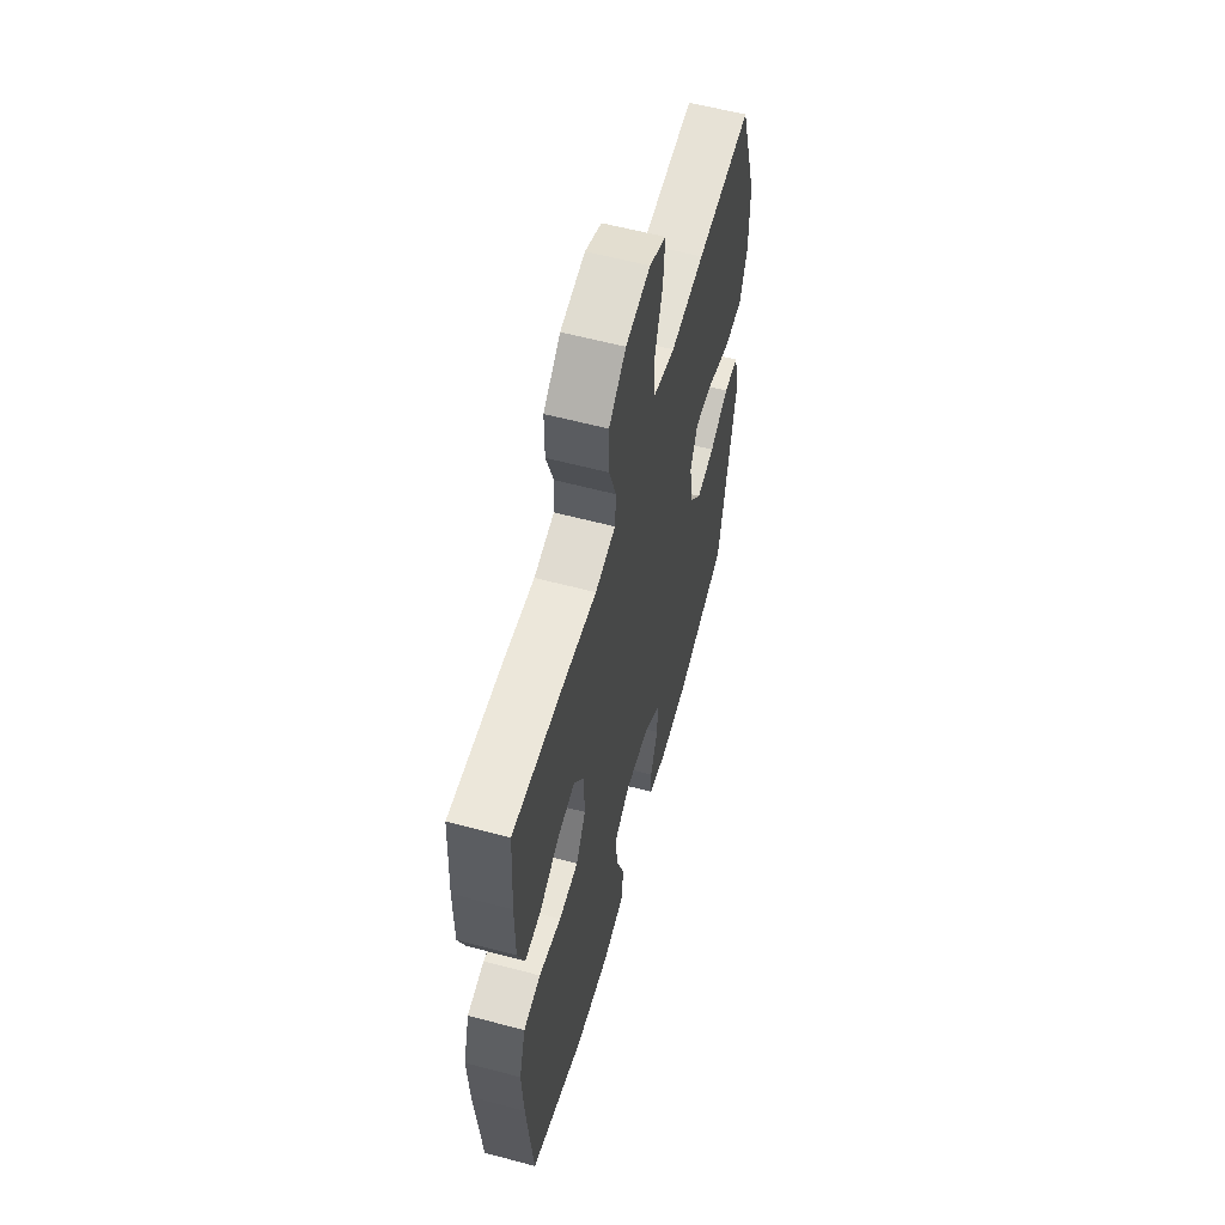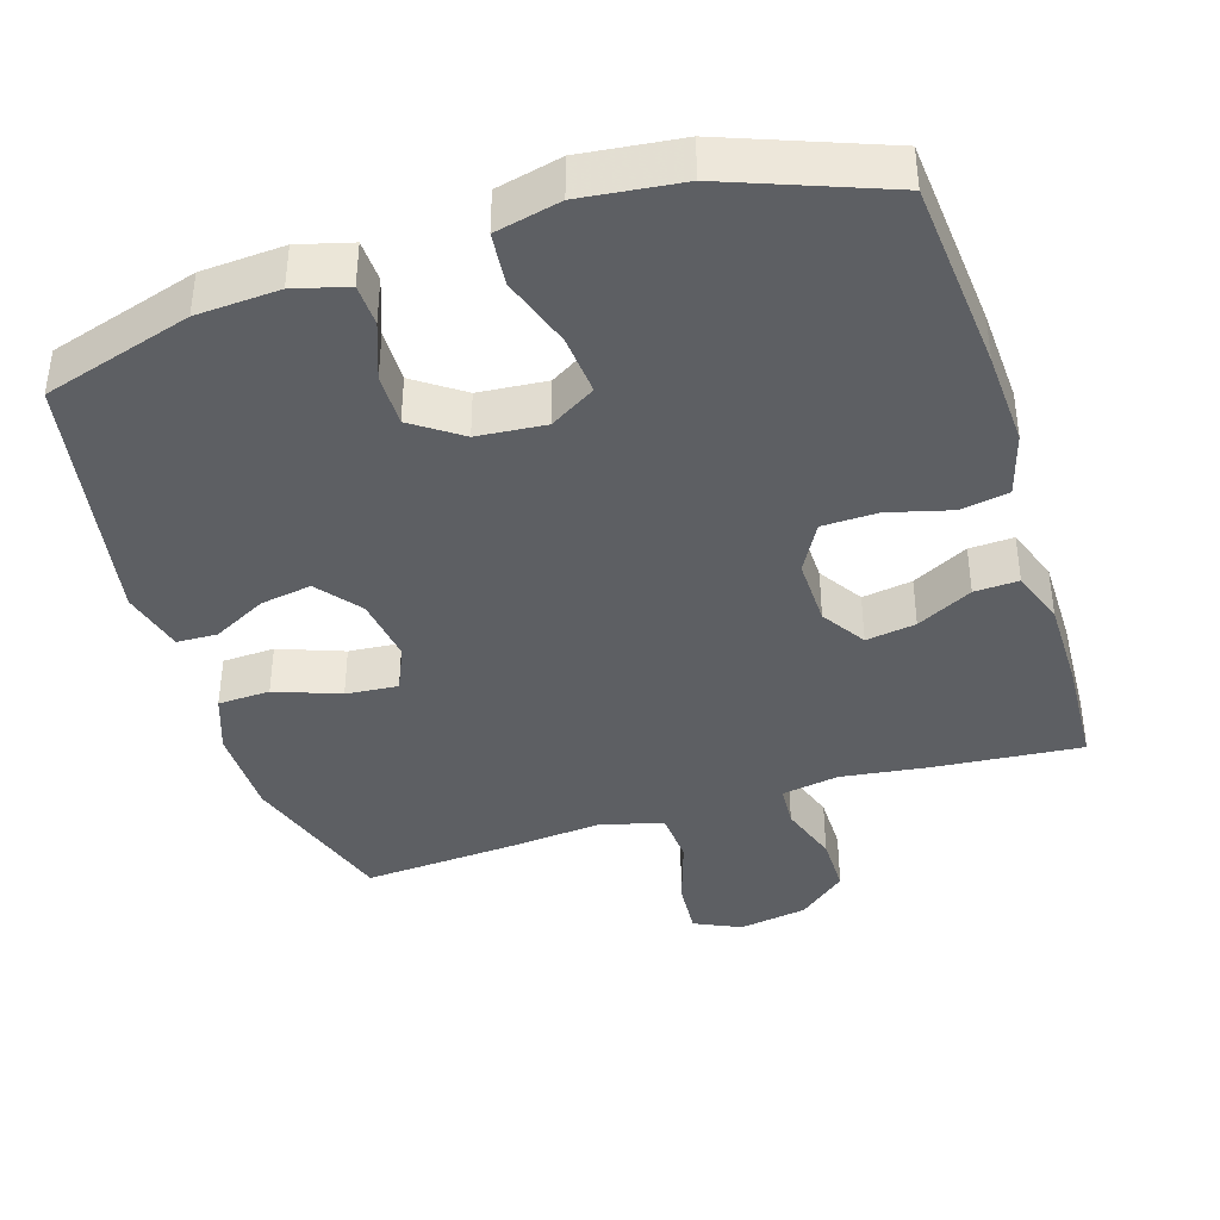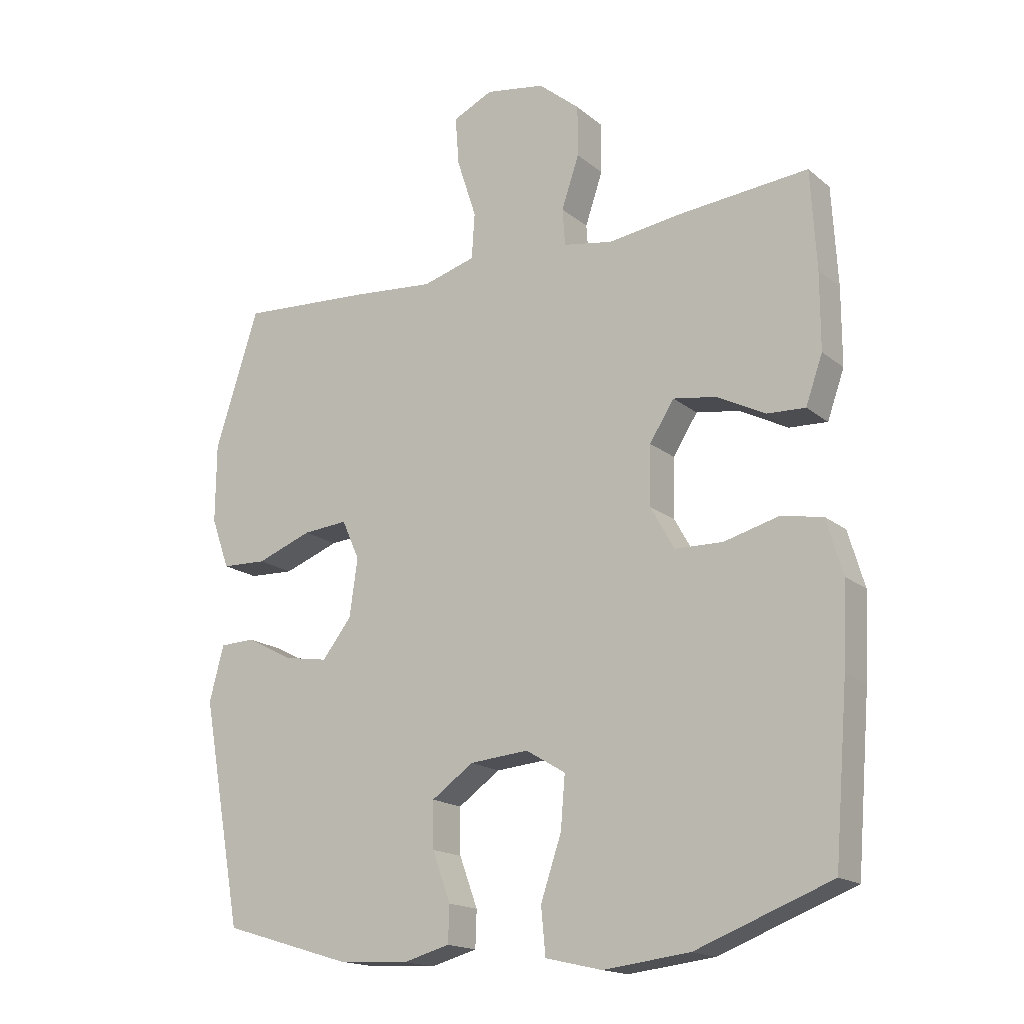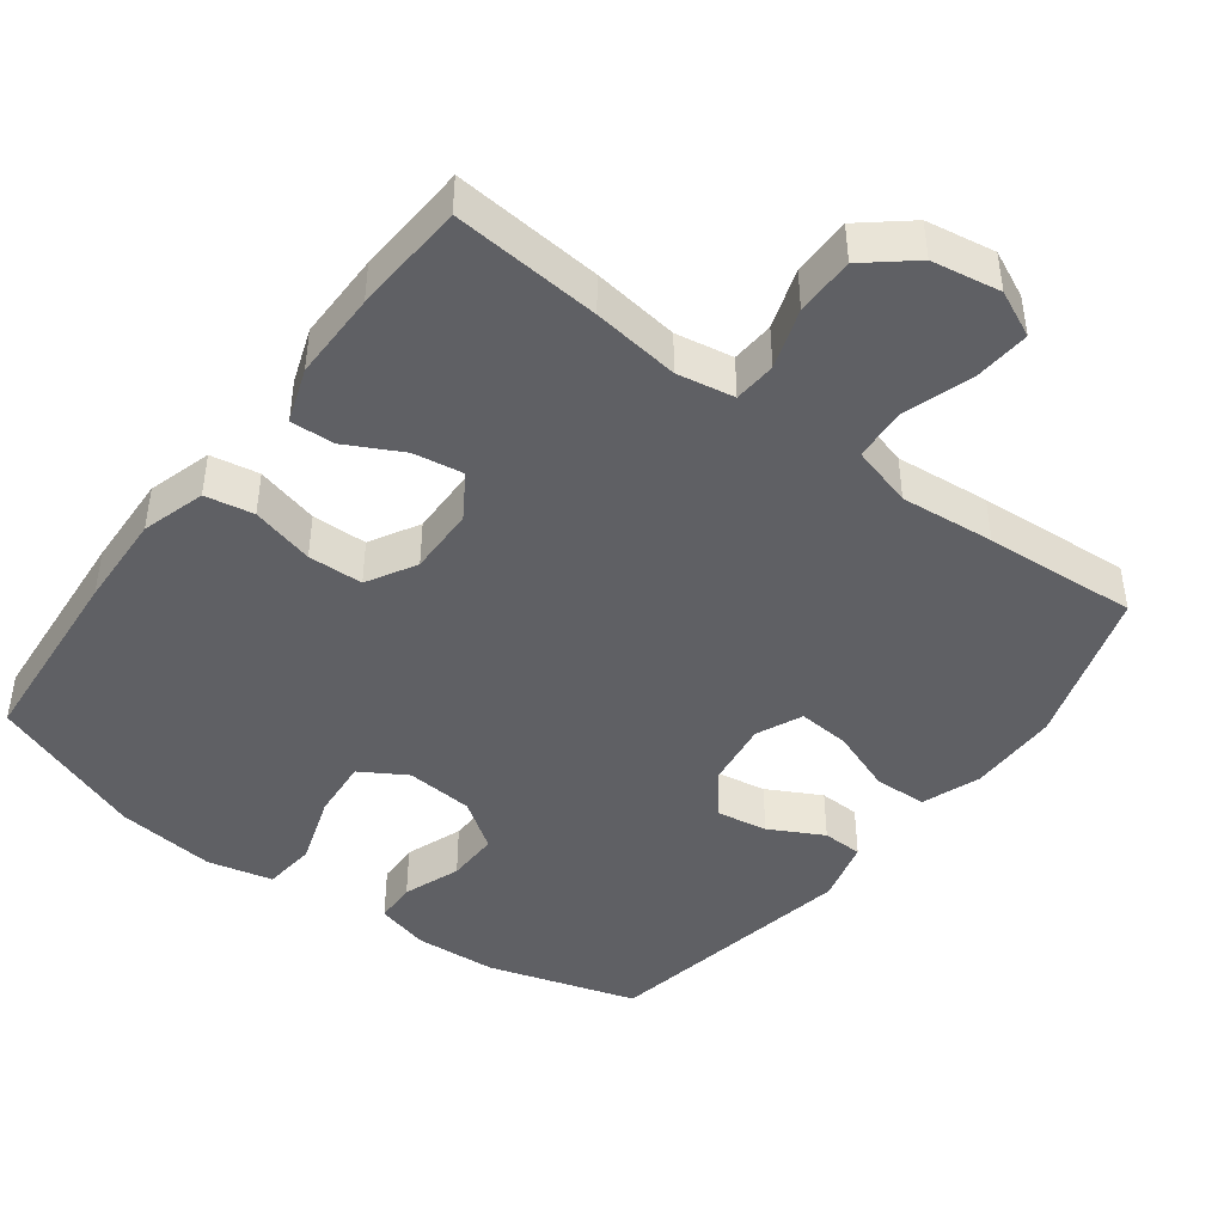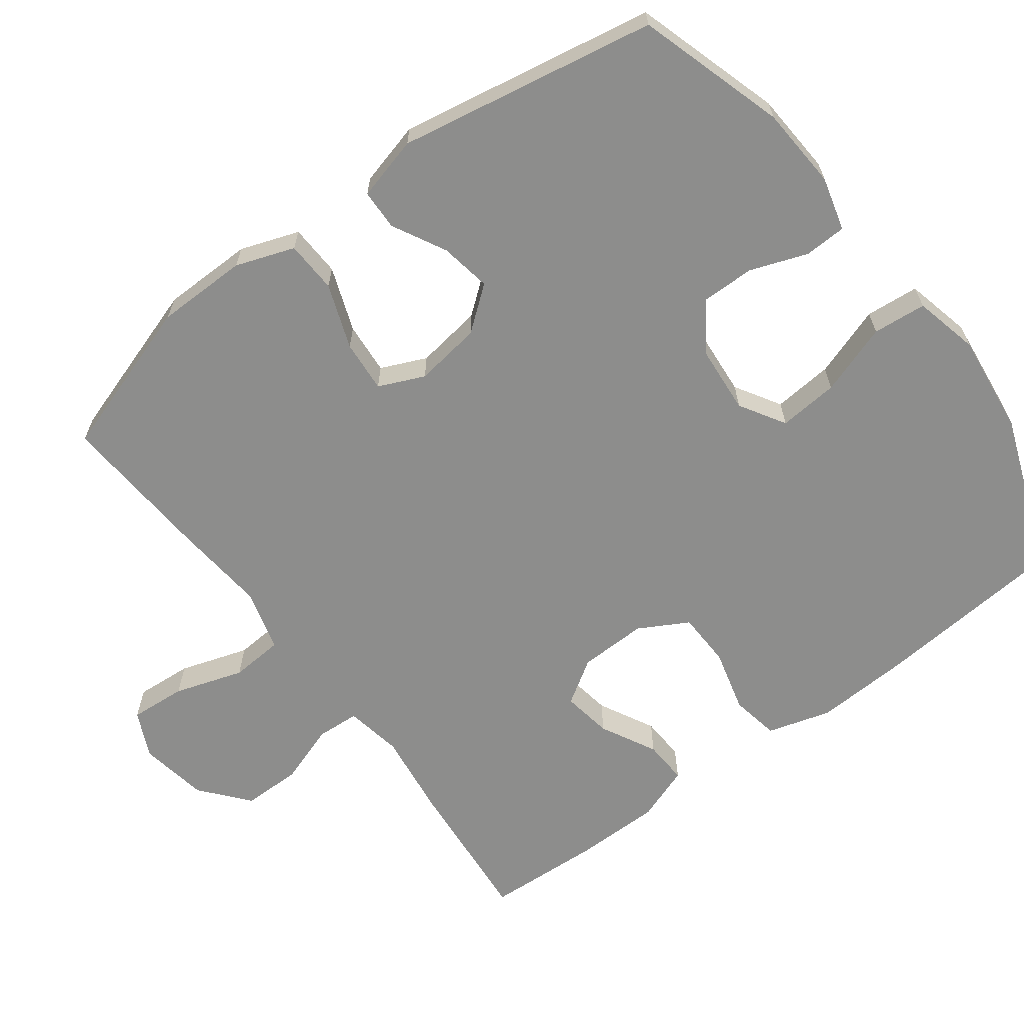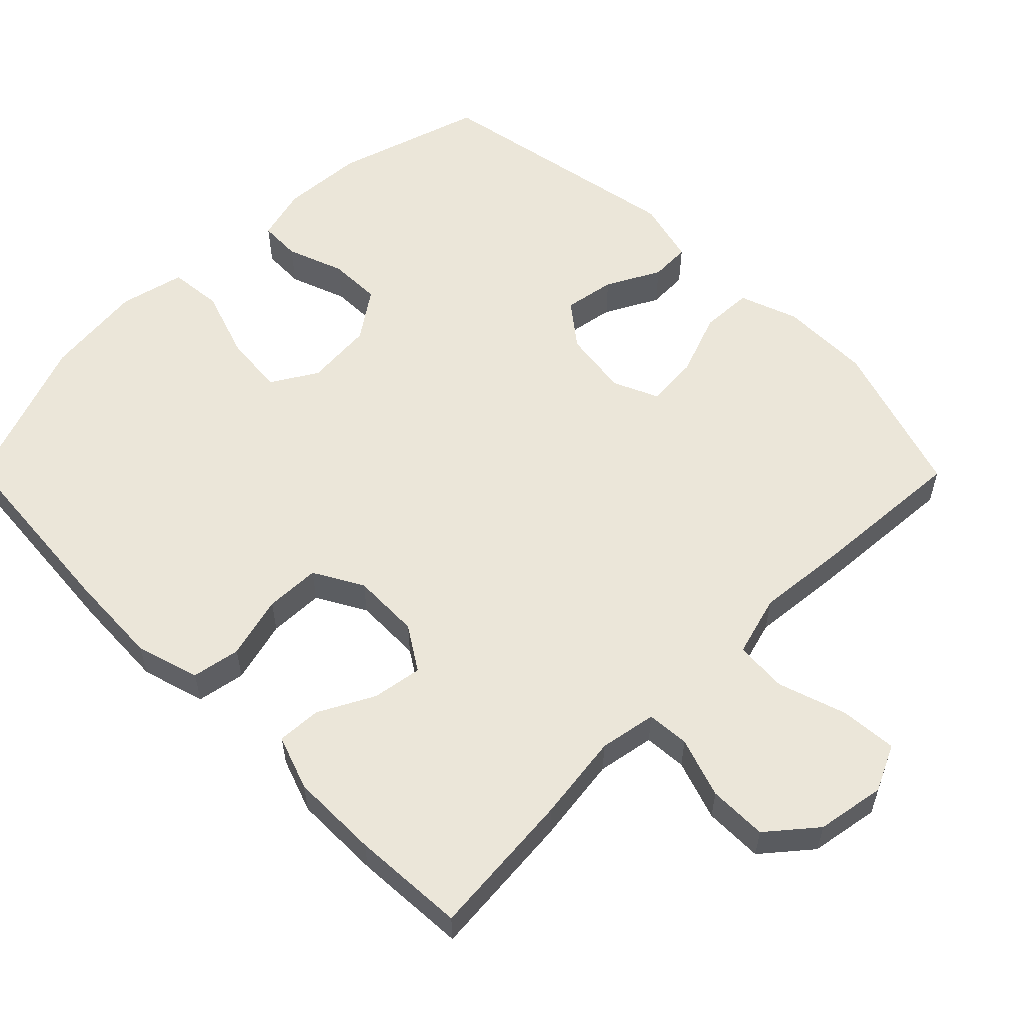
<metadata>
{"format":"obj","ext":"obj","renderer":"f3d","projection":"perspective","resolution":1024,"background":"white","views":[{"elev":59.3,"azim":-74.7,"up":"+Z"},{"elev":-40.0,"azim":-162.5,"up":"+Y"},{"elev":-17.1,"azim":-147.2,"up":"+Z"},{"elev":-44.2,"azim":-36.9,"up":"+Y"},{"elev":-64.4,"azim":127.0,"up":"+Y"},{"elev":56.9,"azim":-44.8,"up":"+Y"}]}
</metadata>
<code>
v -0.5 0.07 0.5
v -0.295 0.07 0.482
v -0.175 0.07 0.466
v -0.096 0.07 0.48
v -0.092 0.07 0.539
v -0.12 0.07 0.622
v -0.12 0.07 0.703
v -0.054 0.07 0.758
v 0.041 0.07 0.774
v 0.105 0.07 0.744
v 0.099 0.07 0.666
v 0.068 0.07 0.571
v 0.073 0.07 0.498
v 0.158 0.07 0.474
v 0.288 0.07 0.486
v 0.5 0.07 0.5
v 0.57 0.07 0.282
v 0.571 0.07 0.156
v 0.542 0.07 0.075
v 0.47 0.07 0.072
v 0.381 0.07 0.105
v 0.309 0.07 0.111
v 0.281 0.07 0.048
v 0.294 0.07 -0.044
v 0.341 0.07 -0.104
v 0.412 0.07 -0.092
v 0.486 0.07 -0.053
v 0.542 0.07 -0.055
v 0.565 0.07 -0.143
v 0.5 0.07 -0.5
v 0.295 0.07 -0.562
v 0.181 0.07 -0.569
v 0.107 0.07 -0.549
v 0.105 0.07 -0.491
v 0.134 0.07 -0.412
v 0.135 0.07 -0.339
v 0.068 0.07 -0.292
v -0.026 0.07 -0.284
v -0.089 0.07 -0.322
v -0.082 0.07 -0.405
v -0.049 0.07 -0.503
v -0.056 0.07 -0.577
v -0.146 0.07 -0.598
v -0.284 0.07 -0.582
v -0.5 0.07 -0.5
v -0.522 0.07 -0.234
v -0.528 0.07 -0.103
v -0.502 0.07 -0.015
v -0.435 0.07 -0.003
v -0.348 0.07 -0.026
v -0.272 0.07 -0.024
v -0.234 0.07 0.044
v -0.236 0.07 0.138
v -0.275 0.07 0.199
v -0.344 0.07 0.188
v -0.421 0.07 0.148
v -0.482 0.07 0.145
v -0.509 0.07 0.221
v -0.509 0.07 0.343
v -0.5 0 0.5
v -0.295 0 0.482
v -0.175 0 0.466
v -0.096 0 0.48
v -0.092 0 0.539
v -0.12 0 0.622
v -0.12 0 0.703
v -0.054 0 0.758
v 0.041 0 0.774
v 0.105 0 0.744
v 0.099 0 0.666
v 0.068 0 0.571
v 0.073 0 0.498
v 0.158 0 0.474
v 0.288 0 0.486
v 0.5 0 0.5
v 0.57 0 0.282
v 0.571 0 0.156
v 0.542 0 0.075
v 0.47 0 0.072
v 0.381 0 0.105
v 0.309 0 0.111
v 0.281 0 0.048
v 0.294 0 -0.044
v 0.341 0 -0.104
v 0.412 0 -0.092
v 0.486 0 -0.053
v 0.542 0 -0.055
v 0.565 0 -0.143
v 0.5 0 -0.5
v 0.295 0 -0.562
v 0.181 0 -0.569
v 0.107 0 -0.549
v 0.105 0 -0.491
v 0.134 0 -0.412
v 0.135 0 -0.339
v 0.068 0 -0.292
v -0.026 0 -0.284
v -0.089 0 -0.322
v -0.082 0 -0.405
v -0.049 0 -0.503
v -0.056 0 -0.577
v -0.146 0 -0.598
v -0.284 0 -0.582
v -0.5 0 -0.5
v -0.522 0 -0.234
v -0.528 0 -0.103
v -0.502 0 -0.015
v -0.435 0 -0.003
v -0.348 0 -0.026
v -0.272 0 -0.024
v -0.234 0 0.044
v -0.236 0 0.138
v -0.275 0 0.199
v -0.344 0 0.188
v -0.421 0 0.148
v -0.482 0 0.145
v -0.509 0 0.221
v -0.509 0 0.343
f 1 2 3
f 59 1 3
f 58 59 3
f 57 58 3
f 56 57 3
f 55 56 3
f 54 55 3 4
f 53 54 4
f 52 53 4
f 48 49 50
f 47 48 50
f 46 47 50
f 45 46 50
f 44 45 50
f 43 44 50
f 42 43 50
f 41 42 50
f 40 41 50
f 39 40 50 51
f 38 39 51 52
f 33 34 35
f 32 33 35
f 31 32 35
f 30 31 35
f 29 30 35
f 28 29 35
f 27 28 35
f 26 27 35
f 25 26 35 36
f 24 25 36 37
f 19 20 21
f 18 19 21
f 17 18 21
f 16 17 21
f 15 16 21
f 14 15 21
f 13 14 21 22
f 10 11 12
f 9 10 12
f 8 9 12
f 7 8 12
f 6 7 12
f 5 6 12
f 4 5 12 13
f 52 4 13
f 38 52 13
f 37 38 13
f 24 37 13
f 23 24 13
f 13 22 23
f 62 61 60
f 62 60 118
f 62 118 117
f 62 117 116
f 62 116 115
f 62 115 114
f 63 62 114 113
f 63 113 112
f 63 112 111
f 109 108 107
f 109 107 106
f 109 106 105
f 109 105 104
f 109 104 103
f 109 103 102
f 109 102 101
f 109 101 100
f 109 100 99
f 110 109 99 98
f 111 110 98 97
f 94 93 92
f 94 92 91
f 94 91 90
f 94 90 89
f 94 89 88
f 94 88 87
f 94 87 86
f 94 86 85
f 95 94 85 84
f 96 95 84 83
f 80 79 78
f 80 78 77
f 80 77 76
f 80 76 75
f 80 75 74
f 80 74 73
f 81 80 73 72
f 71 70 69
f 71 69 68
f 71 68 67
f 71 67 66
f 71 66 65
f 71 65 64
f 72 71 64 63
f 72 63 111
f 72 111 97
f 72 97 96
f 72 96 83
f 72 83 82
f 82 81 72
f 1 60 61 2
f 2 61 62 3
f 3 62 63 4
f 4 63 64 5
f 5 64 65 6
f 6 65 66 7
f 7 66 67 8
f 8 67 68 9
f 9 68 69 10
f 10 69 70 11
f 11 70 71 12
f 12 71 72 13
f 13 72 73 14
f 14 73 74 15
f 15 74 75 16
f 16 75 76 17
f 17 76 77 18
f 18 77 78 19
f 19 78 79 20
f 20 79 80 21
f 21 80 81 22
f 22 81 82 23
f 23 82 83 24
f 24 83 84 25
f 25 84 85 26
f 26 85 86 27
f 27 86 87 28
f 28 87 88 29
f 29 88 89 30
f 30 89 90 31
f 31 90 91 32
f 32 91 92 33
f 33 92 93 34
f 34 93 94 35
f 35 94 95 36
f 36 95 96 37
f 37 96 97 38
f 38 97 98 39
f 39 98 99 40
f 40 99 100 41
f 41 100 101 42
f 42 101 102 43
f 43 102 103 44
f 44 103 104 45
f 45 104 105 46
f 46 105 106 47
f 47 106 107 48
f 48 107 108 49
f 49 108 109 50
f 50 109 110 51
f 51 110 111 52
f 52 111 112 53
f 53 112 113 54
f 54 113 114 55
f 55 114 115 56
f 56 115 116 57
f 57 116 117 58
f 58 117 118 59
f 59 118 60 1

</code>
